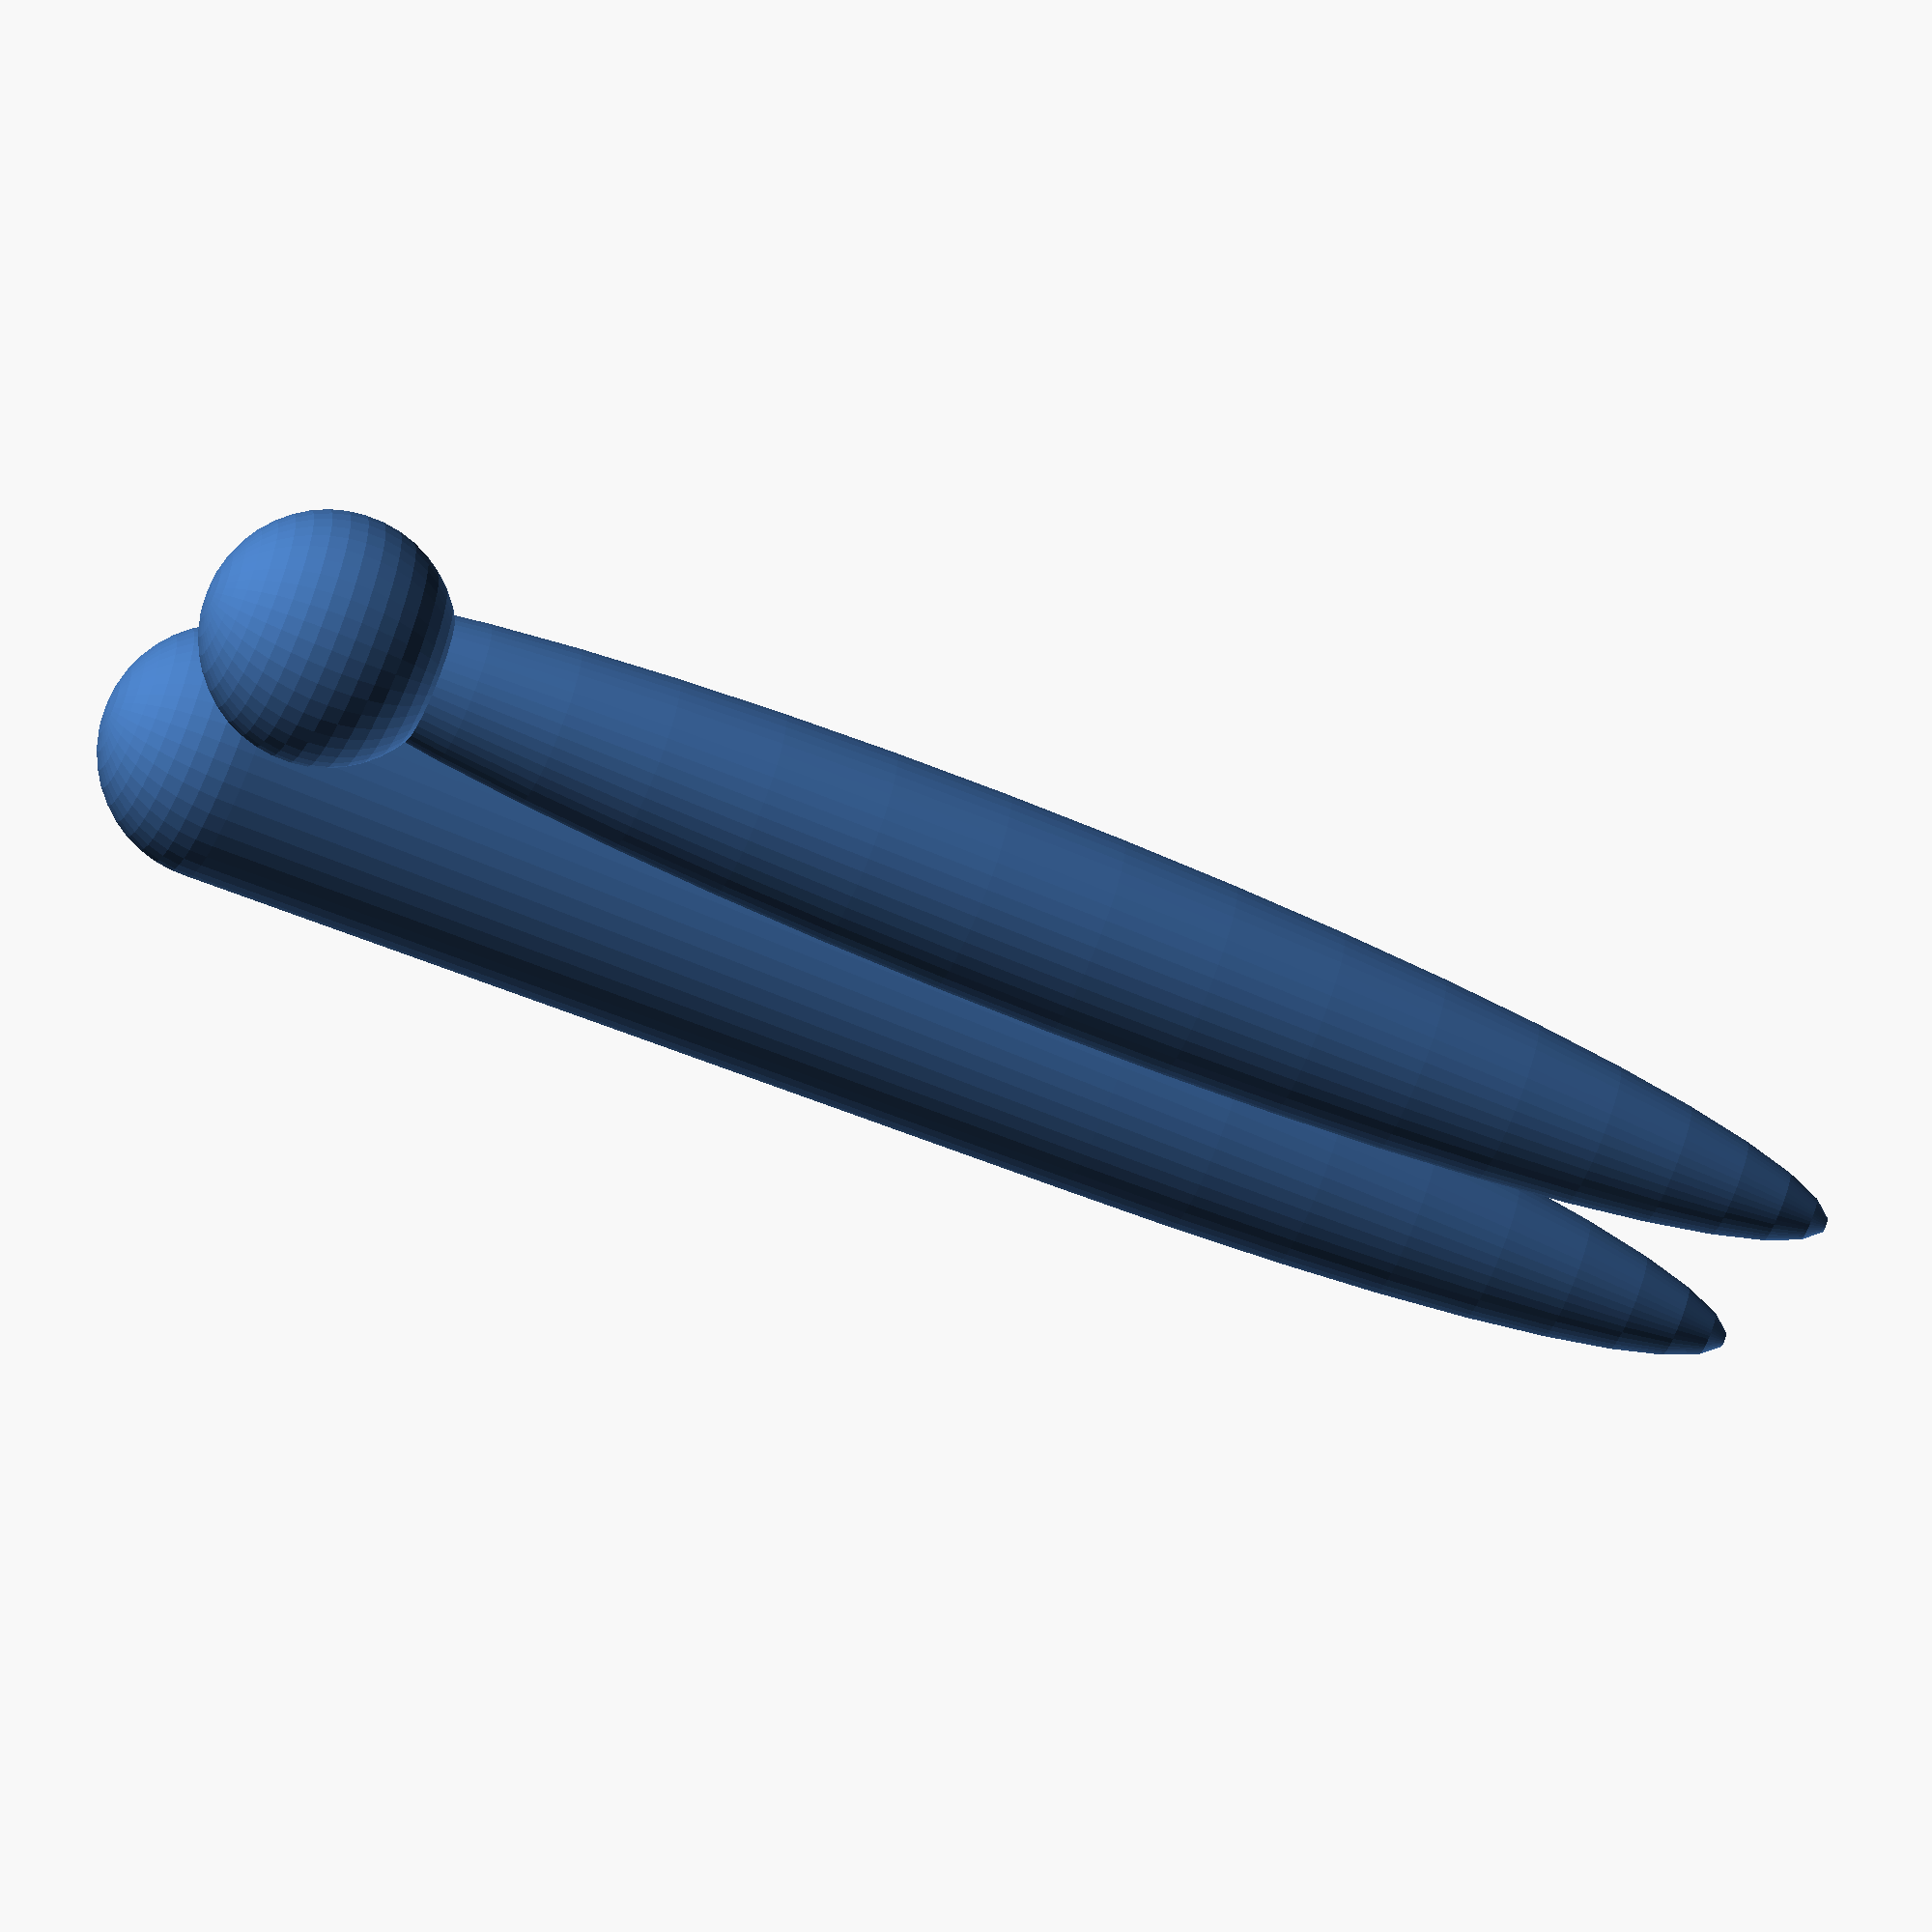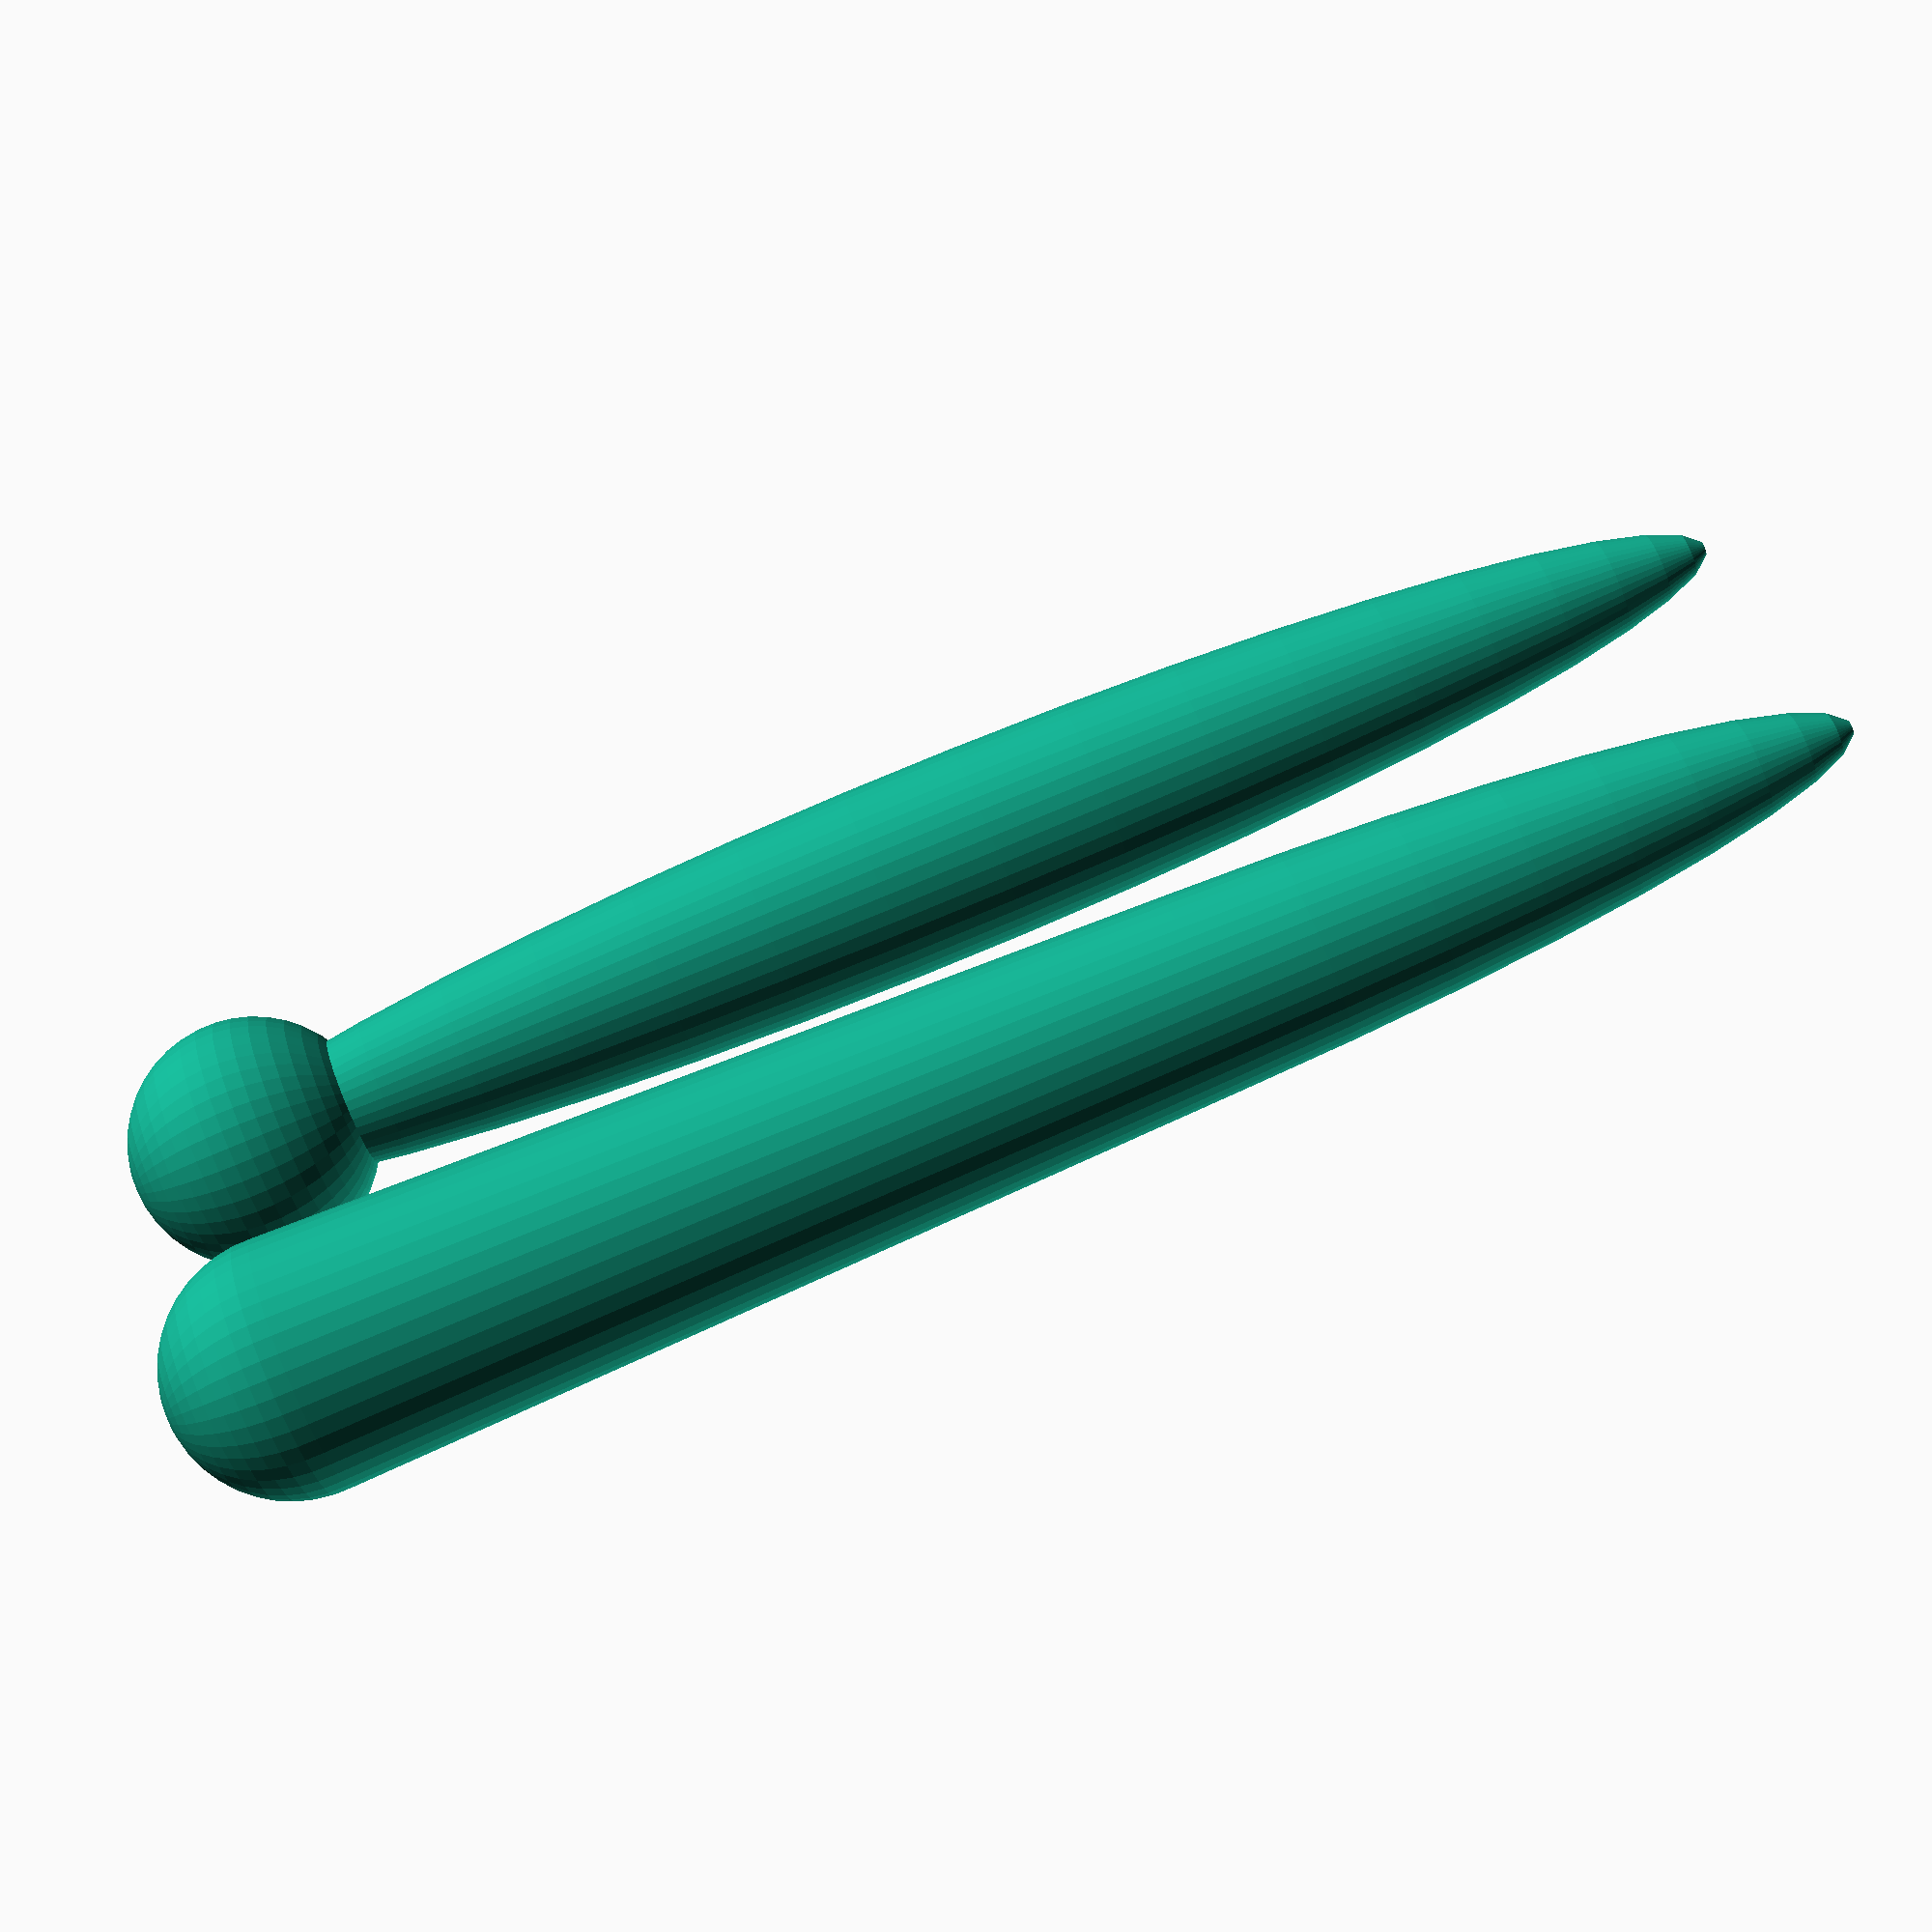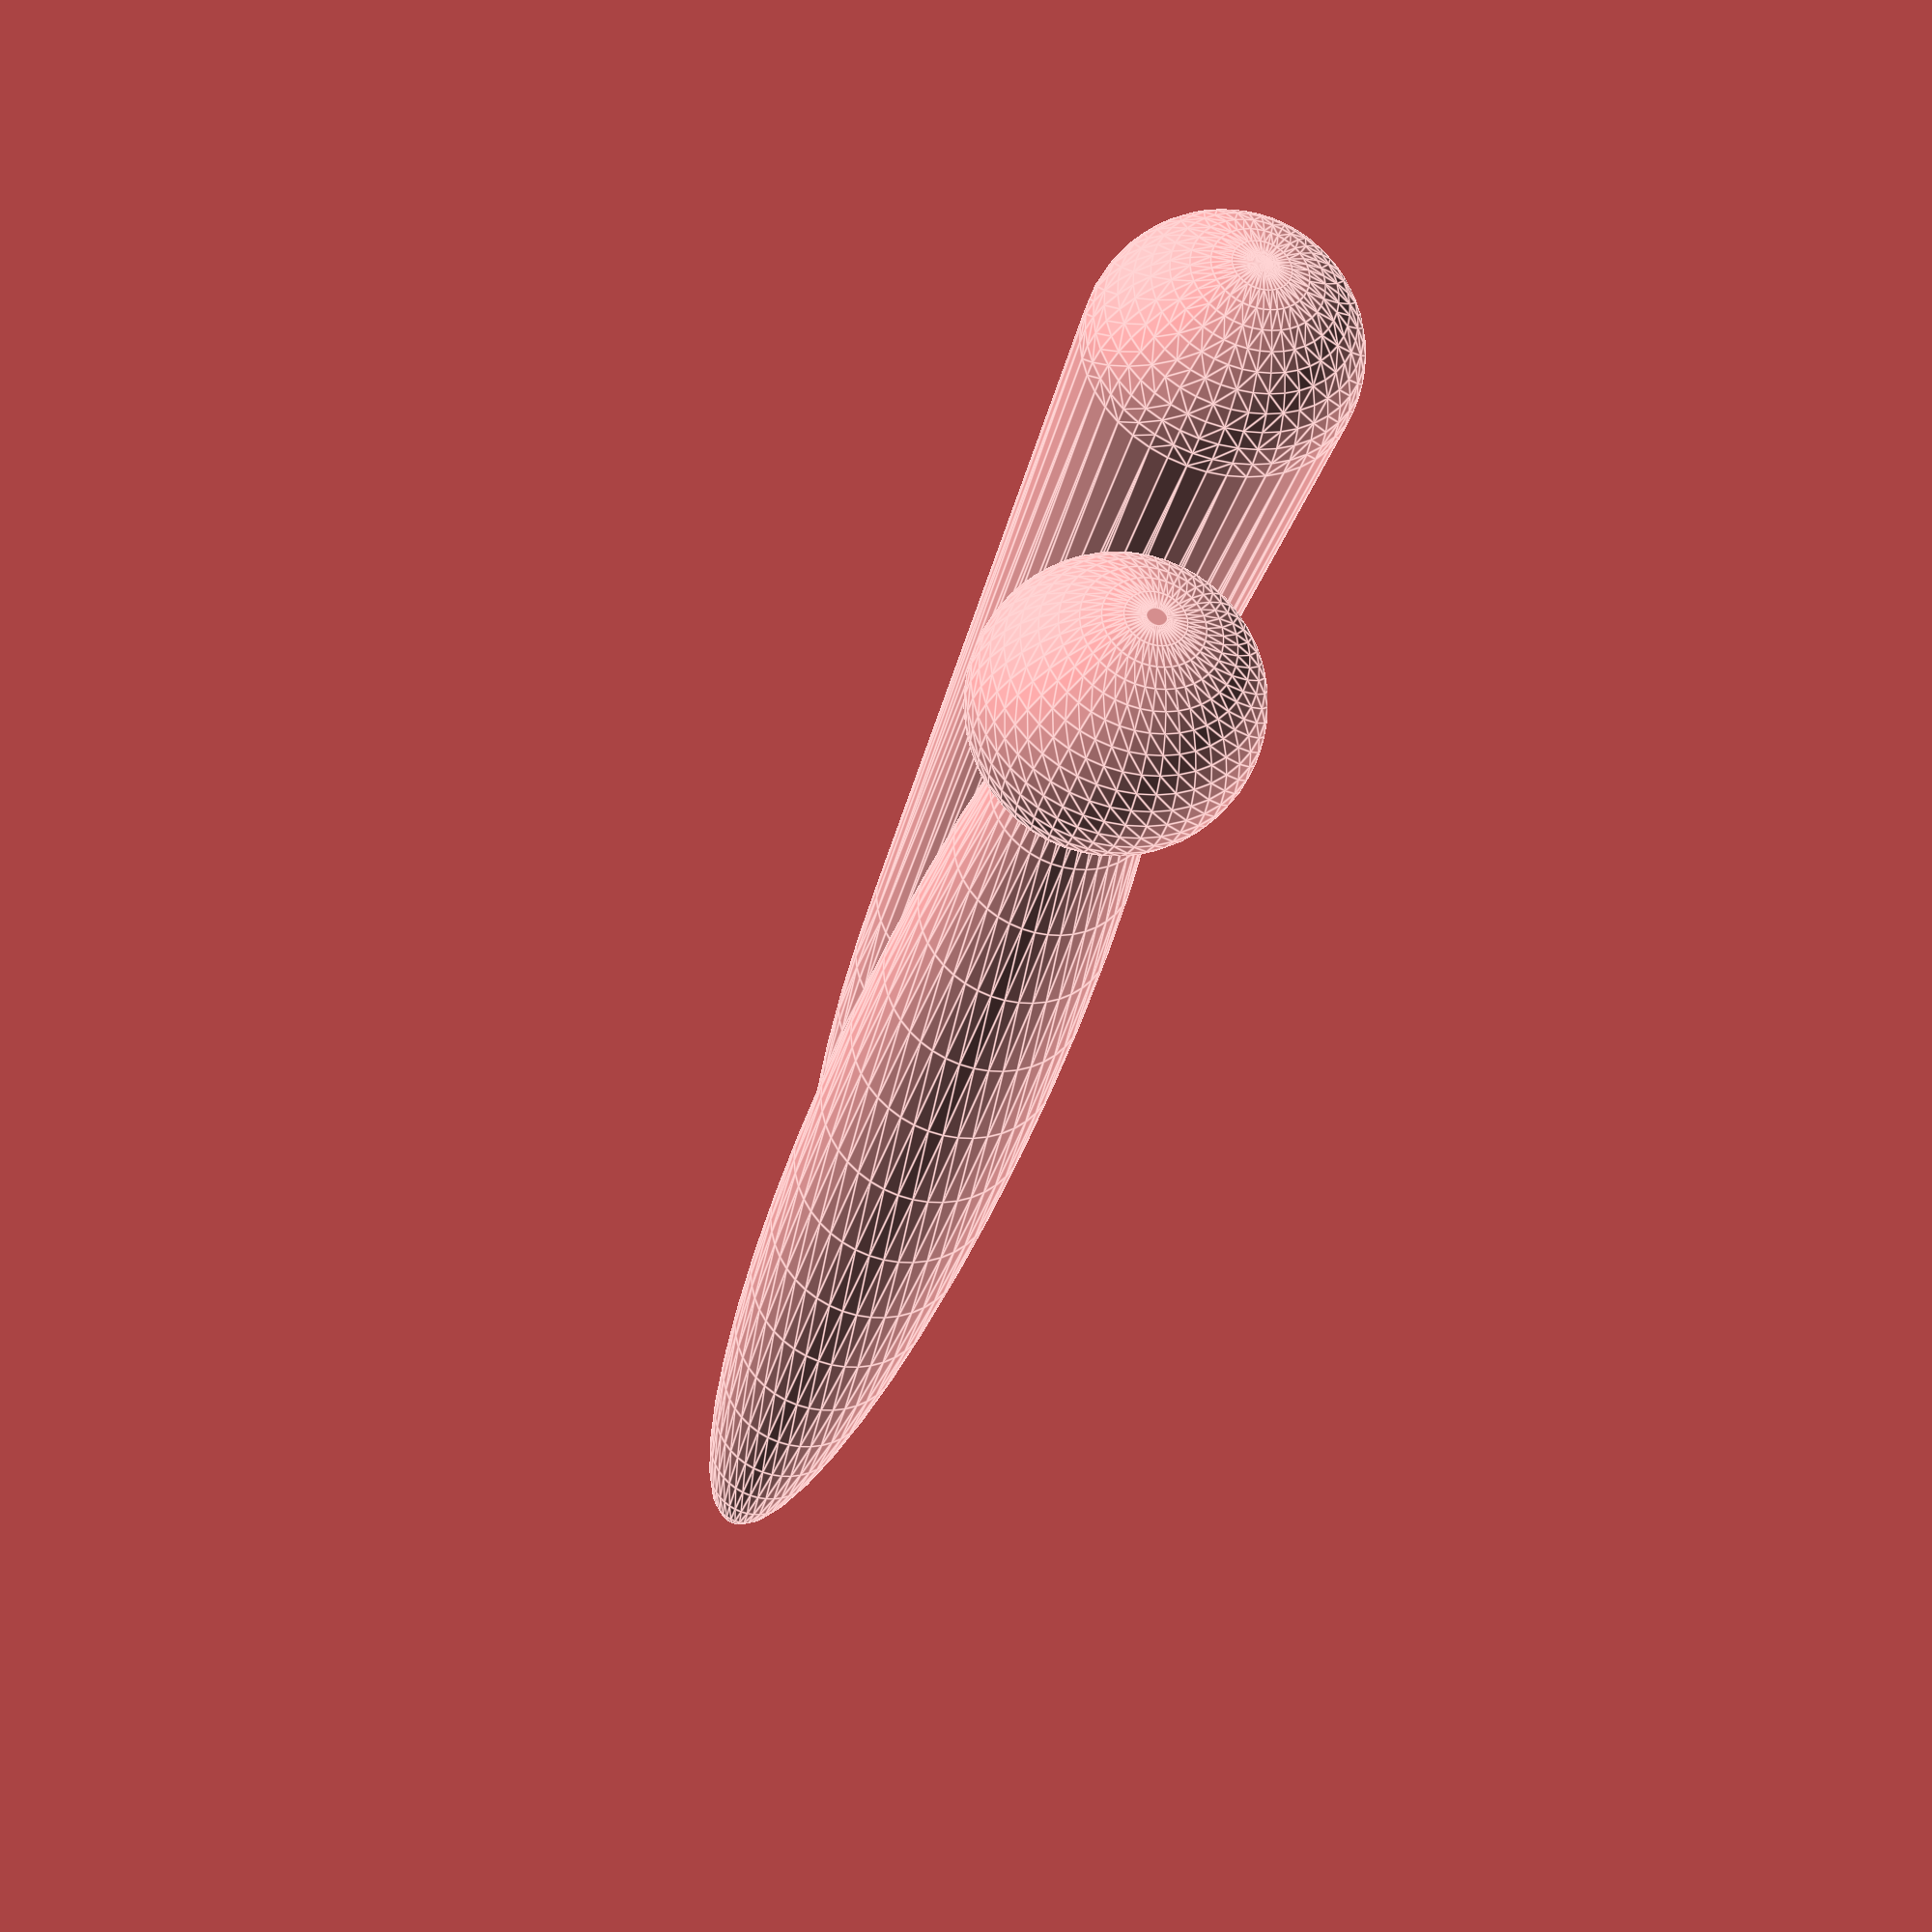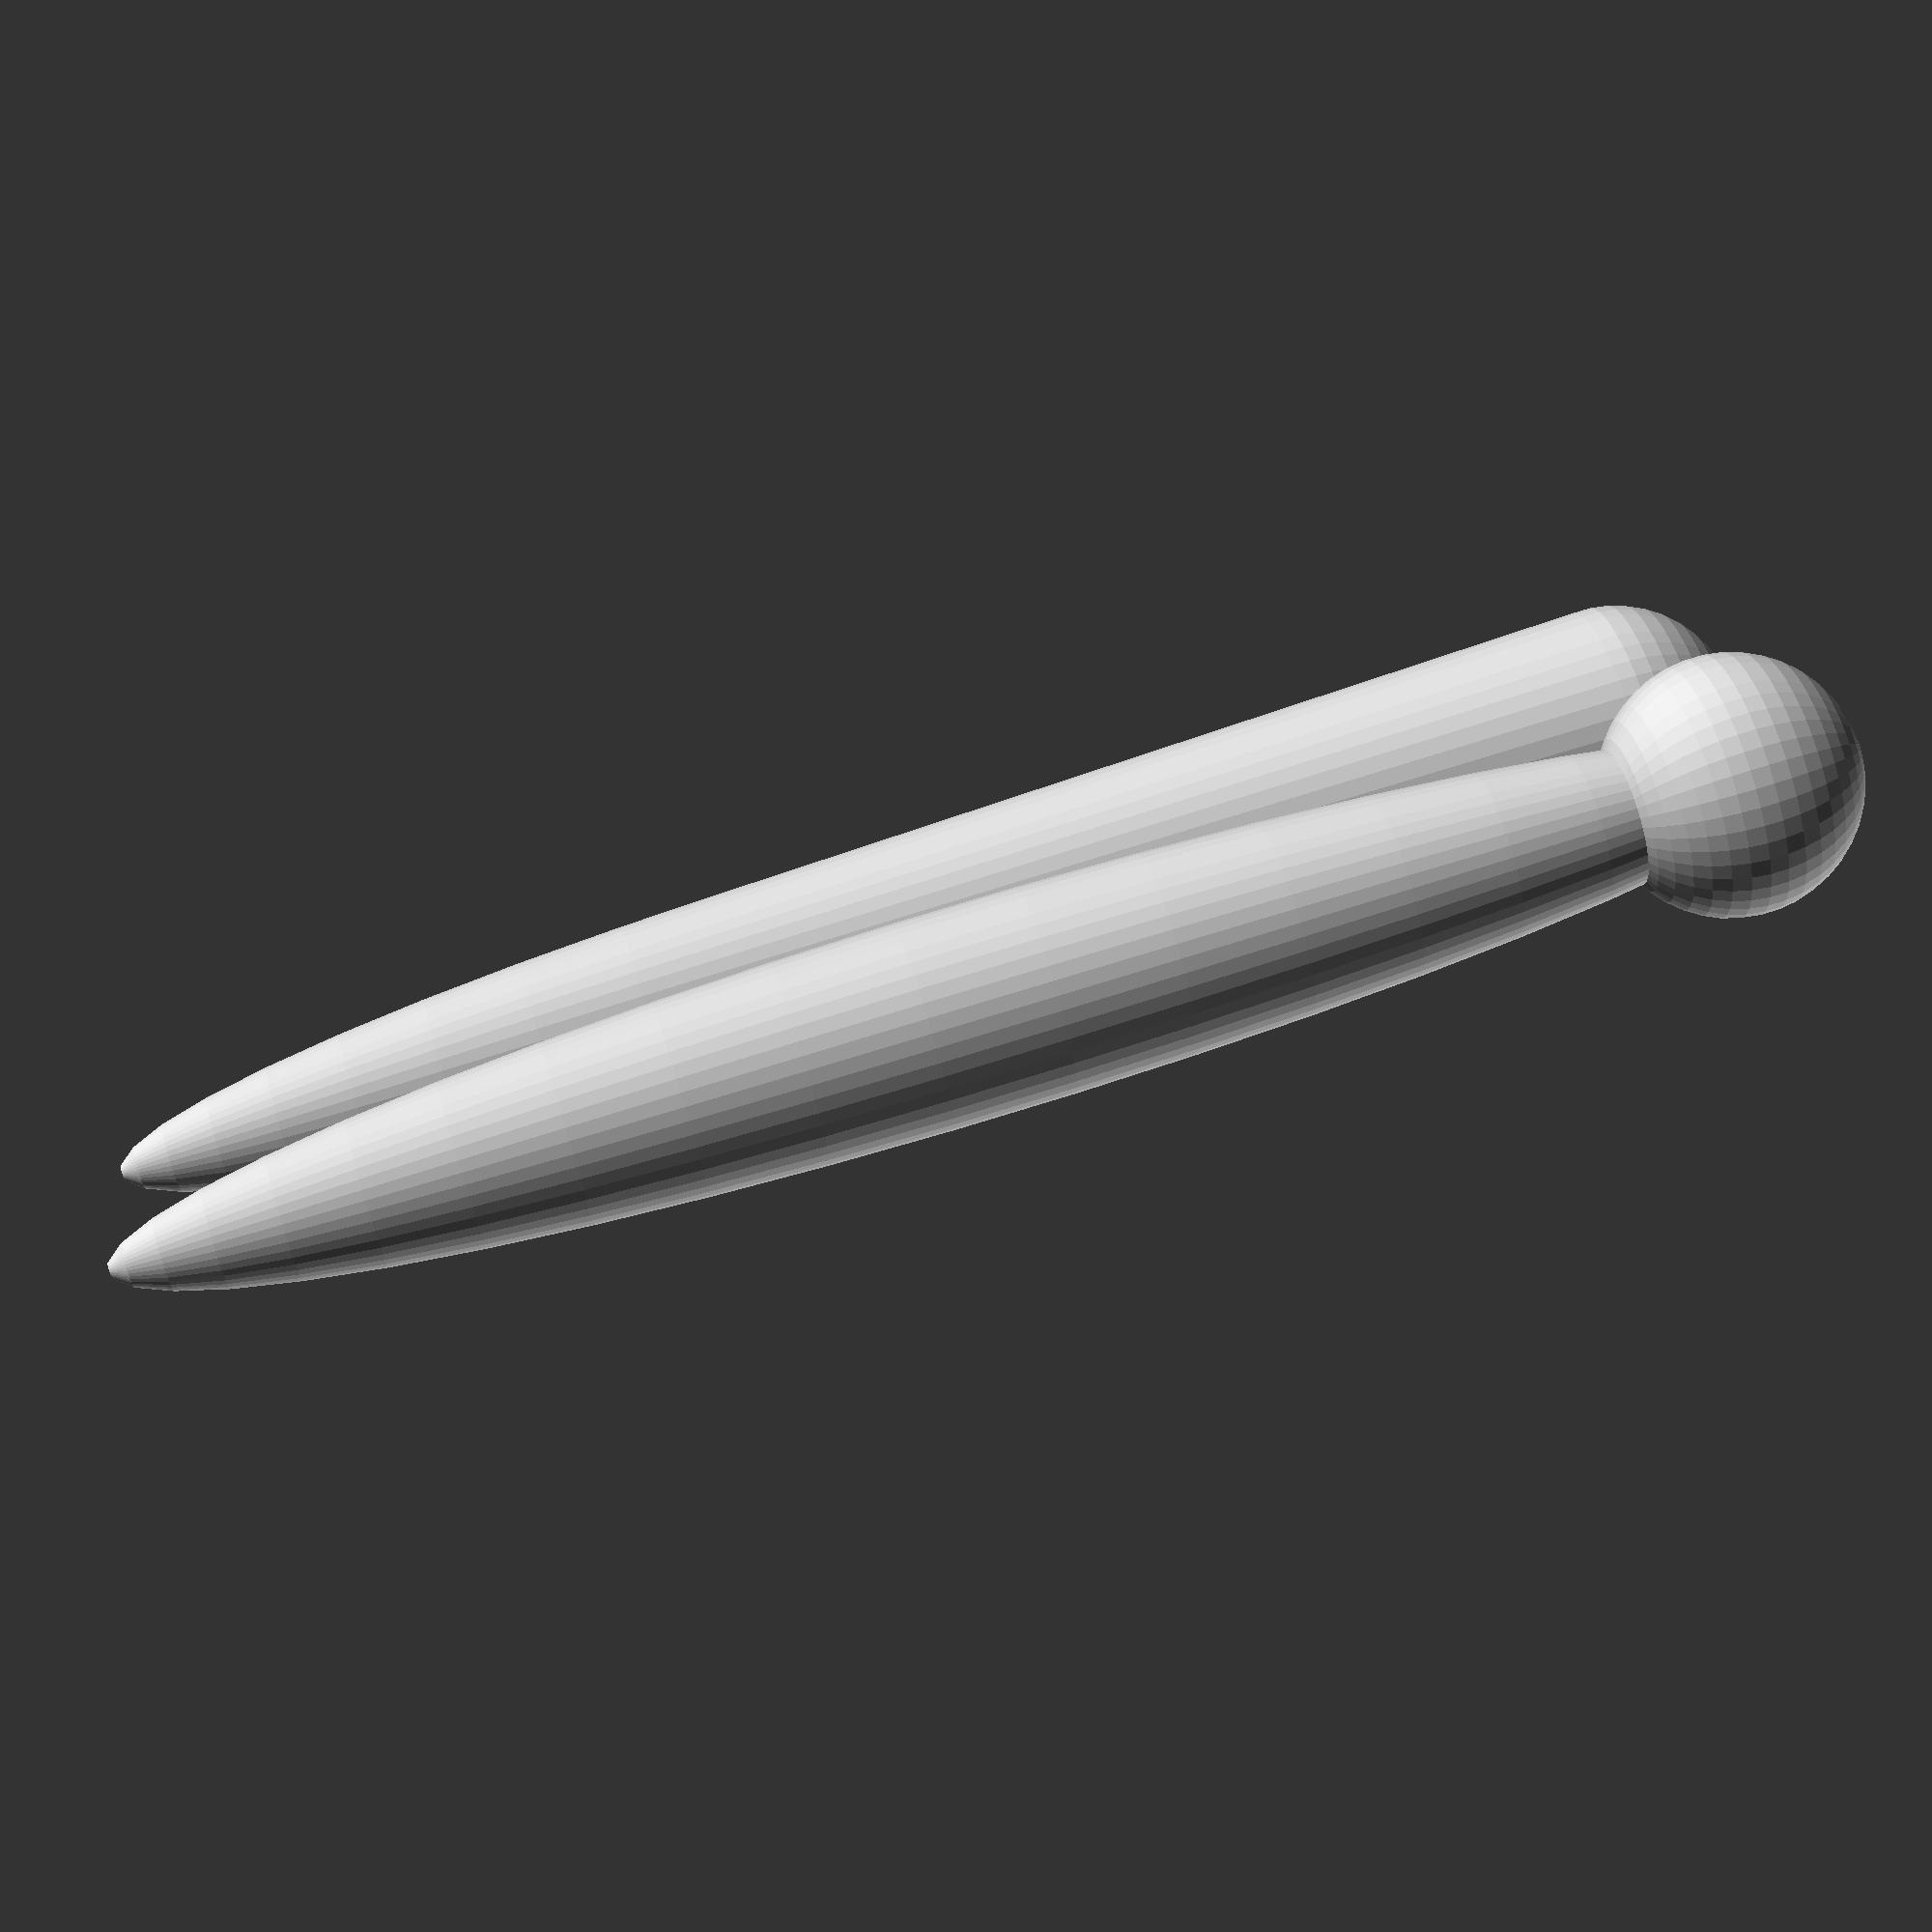
<openscad>
// This module makes a donger
// All measurements in millimeters
////////////////////////////////////

// The diameter specifies the thickest point along the shaft,
// with a taper at the end and a slightly larger ball at the end

module donger(diameter, length)
{
    // Place the stretched sphere on 0, 0, 0
    translate([0, 0, length / 2])

    // Resize the sphere into an oval shape
    resize([0, 0, length]) sphere(d = diameter);    

    // Create another sphere at the end of the donger
    translate([0, 0, length - diameter / 2]) sphere(d = diameter * 1.25);
}

// Regular donger
translate([20, 0, 0]) donger(15, 125);

// Hulled version
translate([50, 0, 0]) hull() donger(15, 125);

$fn = 44;
</openscad>
<views>
elev=249.5 azim=50.7 roll=112.7 proj=o view=solid
elev=92.3 azim=124.5 roll=112.3 proj=p view=solid
elev=212.1 azim=104.7 roll=193.8 proj=p view=edges
elev=286.5 azim=61.9 roll=252.7 proj=p view=solid
</views>
